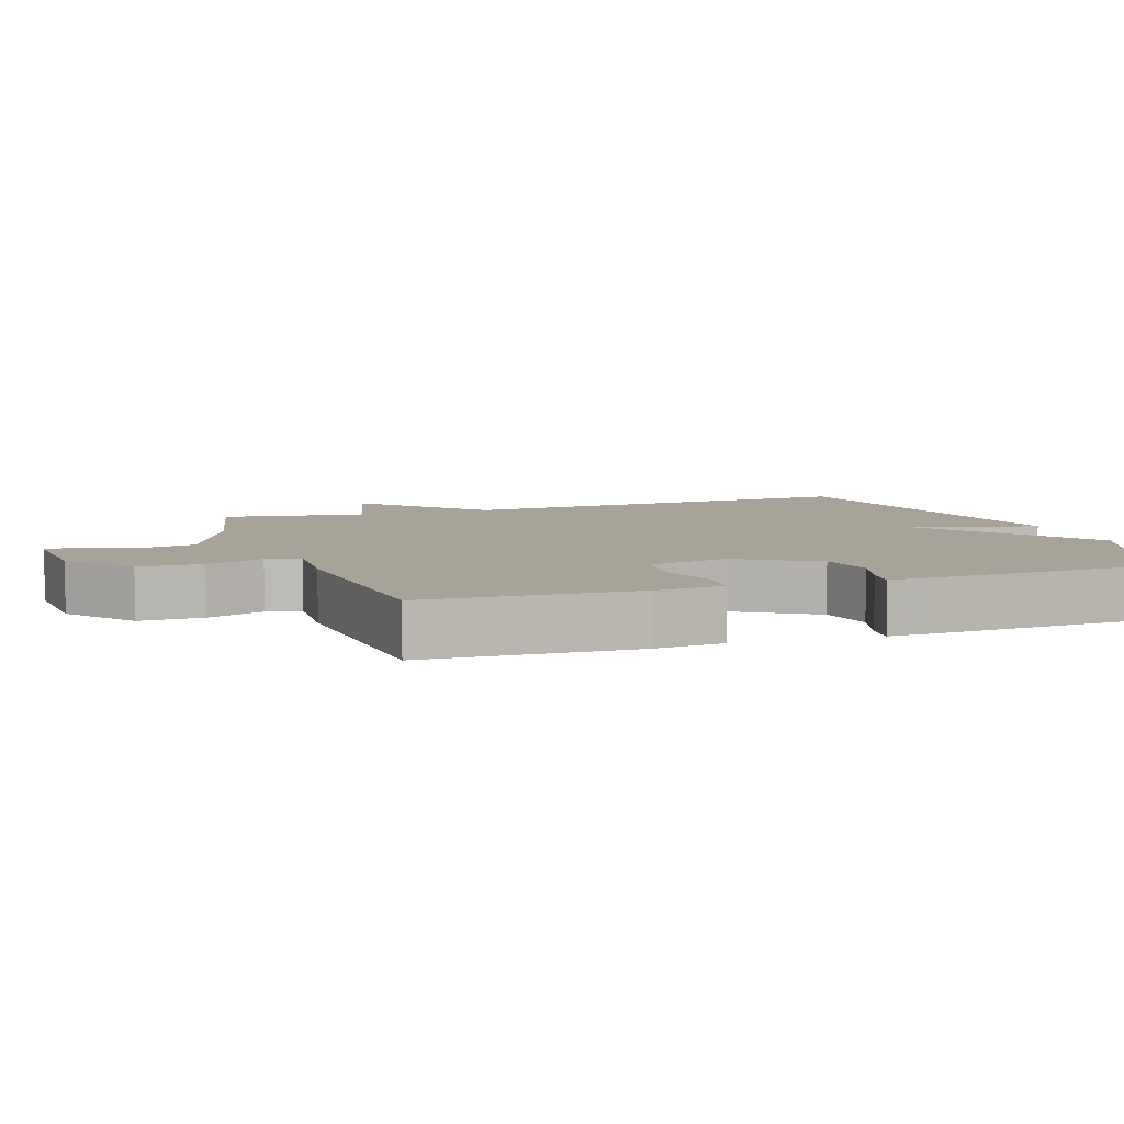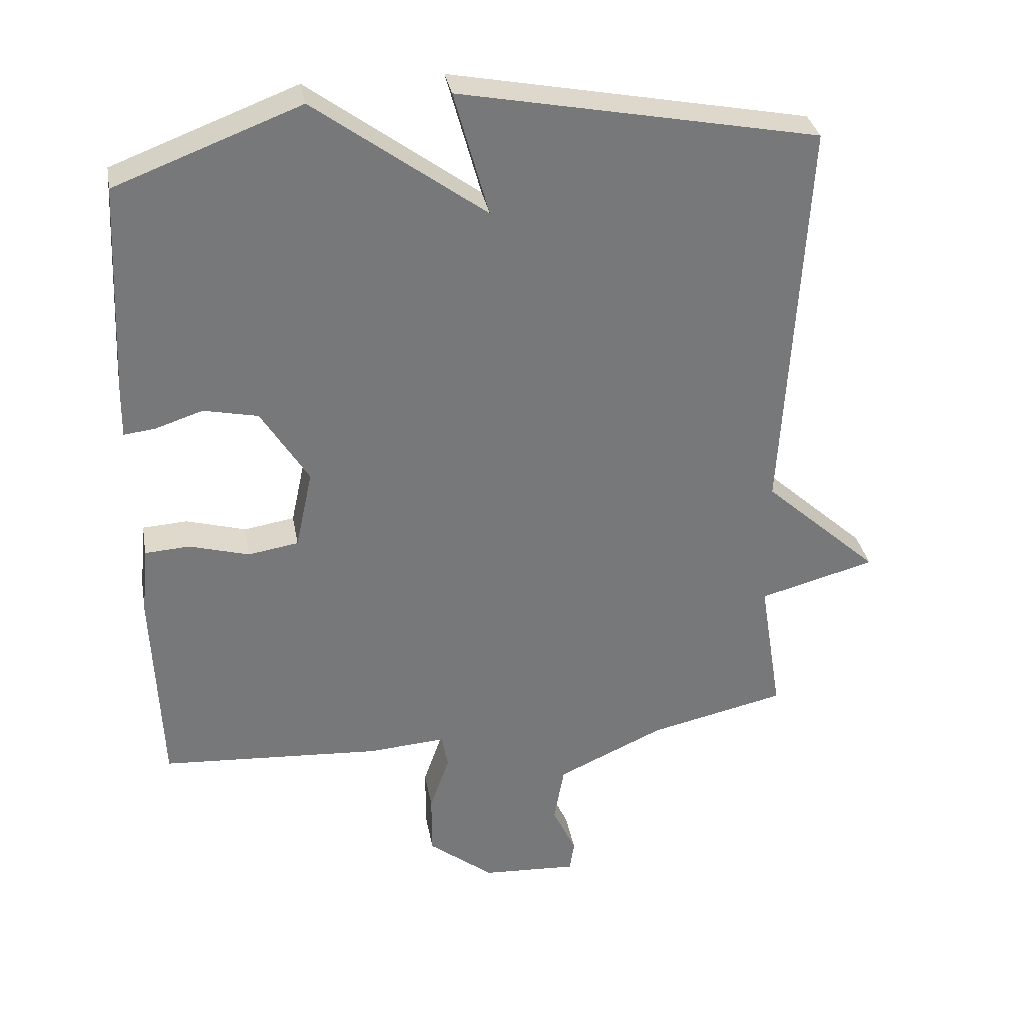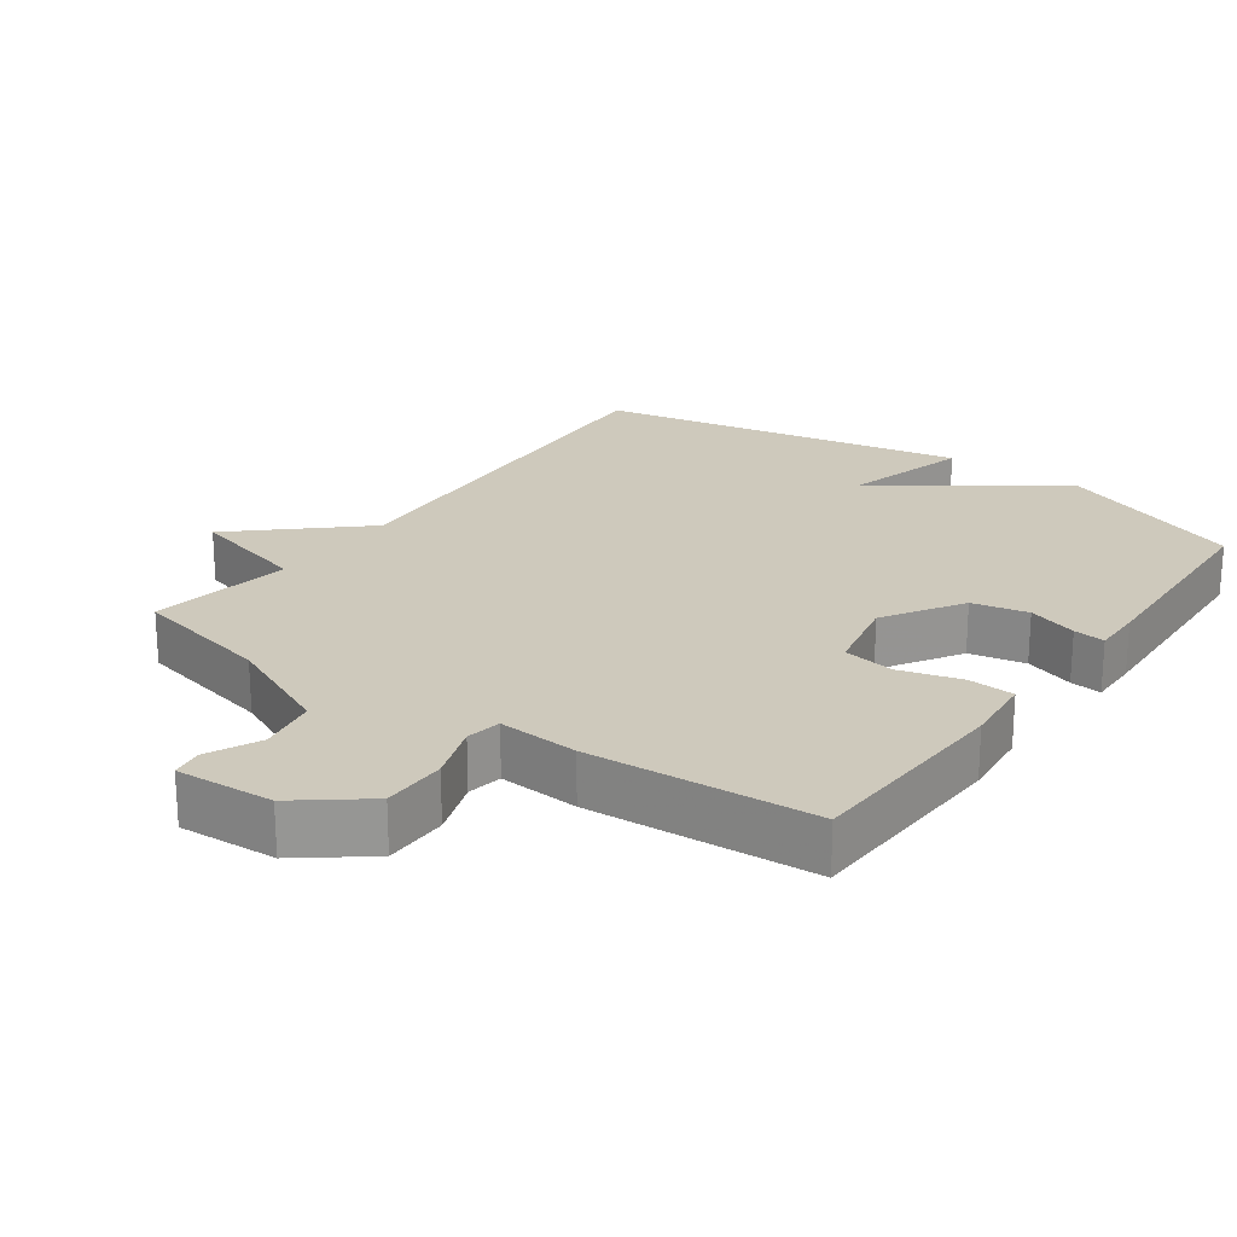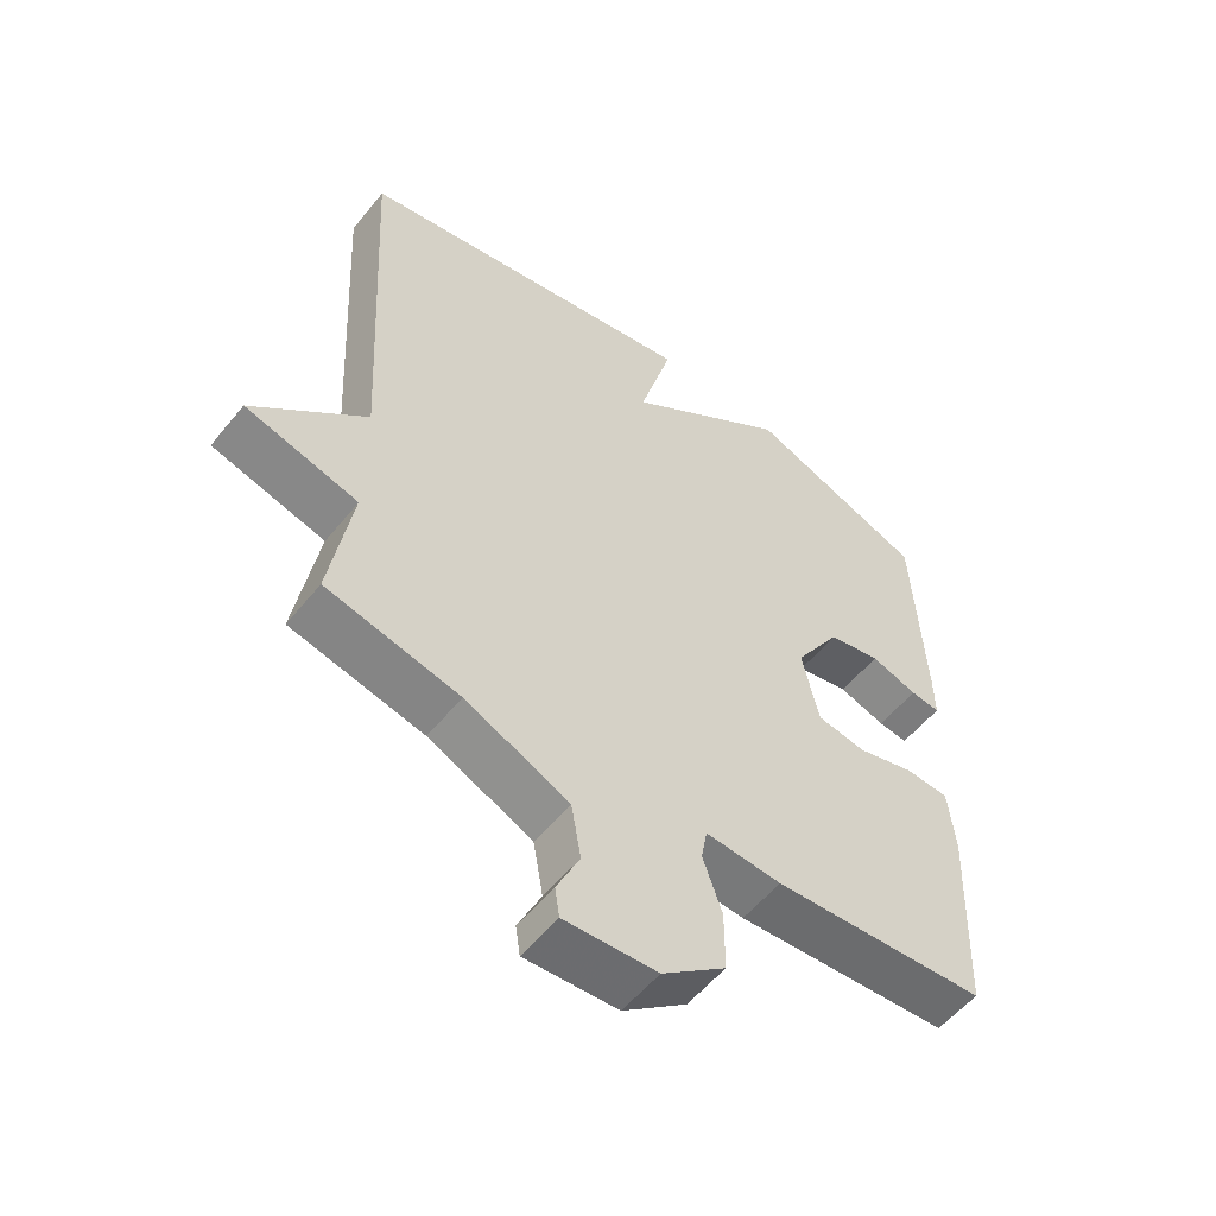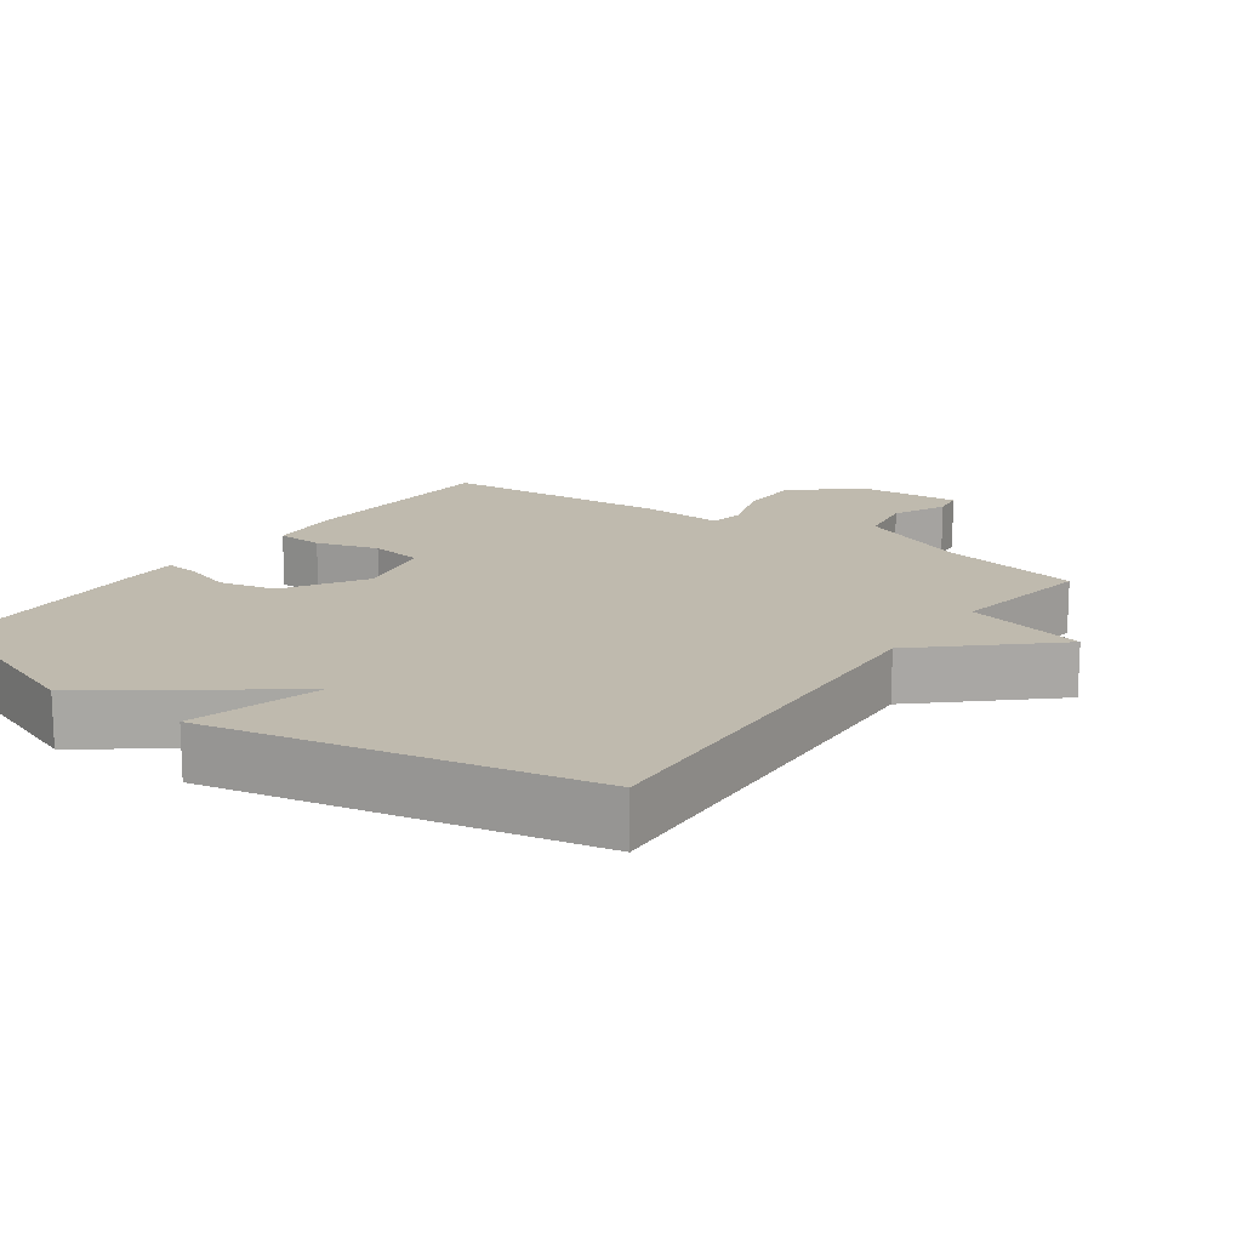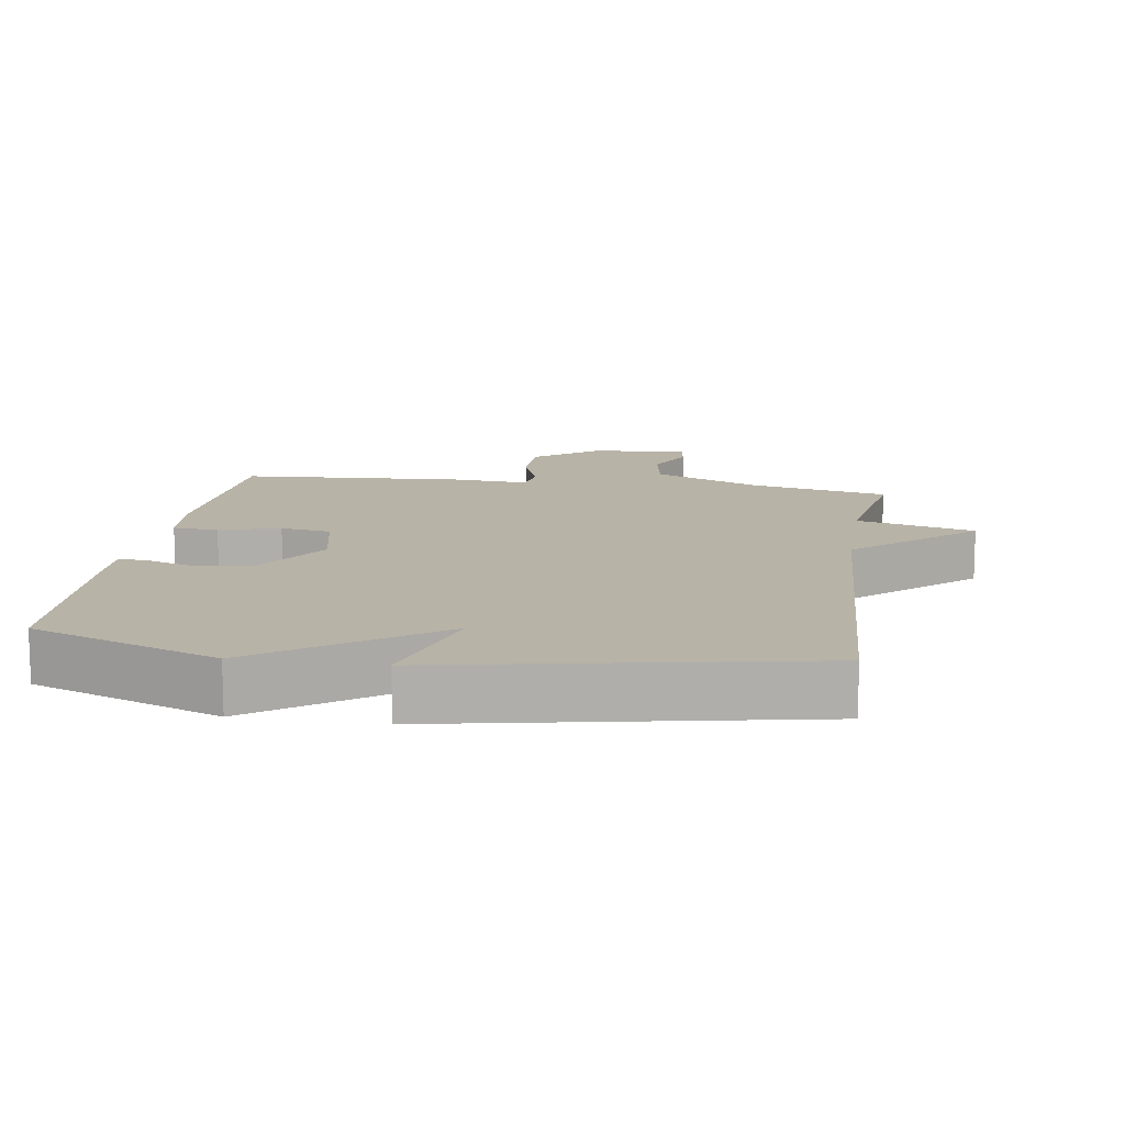
<metadata>
{"format":"obj","ext":"obj","renderer":"f3d","projection":"perspective","resolution":1024,"background":"white","views":[{"elev":6.9,"azim":-109.2,"up":"+Y"},{"elev":33.0,"azim":-10.2,"up":"+Z"},{"elev":22.5,"azim":-144.4,"up":"+Y"},{"elev":-55.6,"azim":141.6,"up":"+Z"},{"elev":15.7,"azim":35.1,"up":"+Y"},{"elev":12.7,"azim":8.7,"up":"+Y"}]}
</metadata>
<code>
v 0.5 0.07 0.5
v 0.467 0.07 -0.095
v 0.638 0.07 -0.249
v 0.467 0.07 -0.295
v 0.5 0.07 -0.5
v 0.299 0.07 -0.545
v 0.142 0.07 -0.616
v 0.127 0.07 -0.701
v 0.162 0.07 -0.776
v 0.155 0.07 -0.821
v 0.015 0.07 -0.813
v -0.081 0.07 -0.738
v -0.081 0.07 -0.646
v -0.052 0.07 -0.563
v -0.061 0.07 -0.513
v -0.176 0.07 -0.521
v -0.5 0.07 -0.5
v -0.513 0.07 -0.196
v -0.503 0.07 -0.095
v -0.437 0.07 -0.091
v -0.349 0.07 -0.116
v -0.275 0.07 -0.104
v -0.25 0.07 0.012
v -0.32 0.07 0.124
v -0.4 0.07 0.141
v -0.471 0.07 0.118
v -0.516 0.07 0.113
v -0.515 0.07 0.184
v -0.5 0.07 0.5
v -0.228 0.07 0.603
v 0.023 0.07 0.419
v -0.028 0.07 0.603
v 0.5 0 0.5
v 0.467 0 -0.095
v 0.638 0 -0.249
v 0.467 0 -0.295
v 0.5 0 -0.5
v 0.299 0 -0.545
v 0.142 0 -0.616
v 0.127 0 -0.701
v 0.162 0 -0.776
v 0.155 0 -0.821
v 0.015 0 -0.813
v -0.081 0 -0.738
v -0.081 0 -0.646
v -0.052 0 -0.563
v -0.061 0 -0.513
v -0.176 0 -0.521
v -0.5 0 -0.5
v -0.513 0 -0.196
v -0.503 0 -0.095
v -0.437 0 -0.091
v -0.349 0 -0.116
v -0.275 0 -0.104
v -0.25 0 0.012
v -0.32 0 0.124
v -0.4 0 0.141
v -0.471 0 0.118
v -0.516 0 0.113
v -0.515 0 0.184
v -0.5 0 0.5
v -0.228 0 0.603
v 0.023 0 0.419
v -0.028 0 0.603
f 31 32 1 2
f 29 30 31
f 28 29 31
f 27 28 31
f 26 27 31
f 25 26 31
f 24 25 31
f 23 24 31 2
f 2 3 4
f 23 2 4
f 22 23 4
f 4 5 6
f 22 4 6
f 21 22 6
f 19 20 21
f 18 19 21
f 17 18 21
f 16 17 21
f 15 16 21
f 15 21 6 7
f 14 15 7 8
f 12 13 14
f 11 12 14
f 10 11 14
f 9 10 14
f 8 9 14
f 34 33 64 63
f 63 62 61
f 63 61 60
f 63 60 59
f 63 59 58
f 63 58 57
f 63 57 56
f 34 63 56 55
f 36 35 34
f 36 34 55
f 36 55 54
f 38 37 36
f 38 36 54
f 38 54 53
f 53 52 51
f 53 51 50
f 53 50 49
f 53 49 48
f 53 48 47
f 39 38 53 47
f 40 39 47 46
f 46 45 44
f 46 44 43
f 46 43 42
f 46 42 41
f 46 41 40
f 1 33 34 2
f 2 34 35 3
f 3 35 36 4
f 4 36 37 5
f 5 37 38 6
f 6 38 39 7
f 7 39 40 8
f 8 40 41 9
f 9 41 42 10
f 10 42 43 11
f 11 43 44 12
f 12 44 45 13
f 13 45 46 14
f 14 46 47 15
f 15 47 48 16
f 16 48 49 17
f 17 49 50 18
f 18 50 51 19
f 19 51 52 20
f 20 52 53 21
f 21 53 54 22
f 22 54 55 23
f 23 55 56 24
f 24 56 57 25
f 25 57 58 26
f 26 58 59 27
f 27 59 60 28
f 28 60 61 29
f 29 61 62 30
f 30 62 63 31
f 31 63 64 32
f 32 64 33 1

</code>
